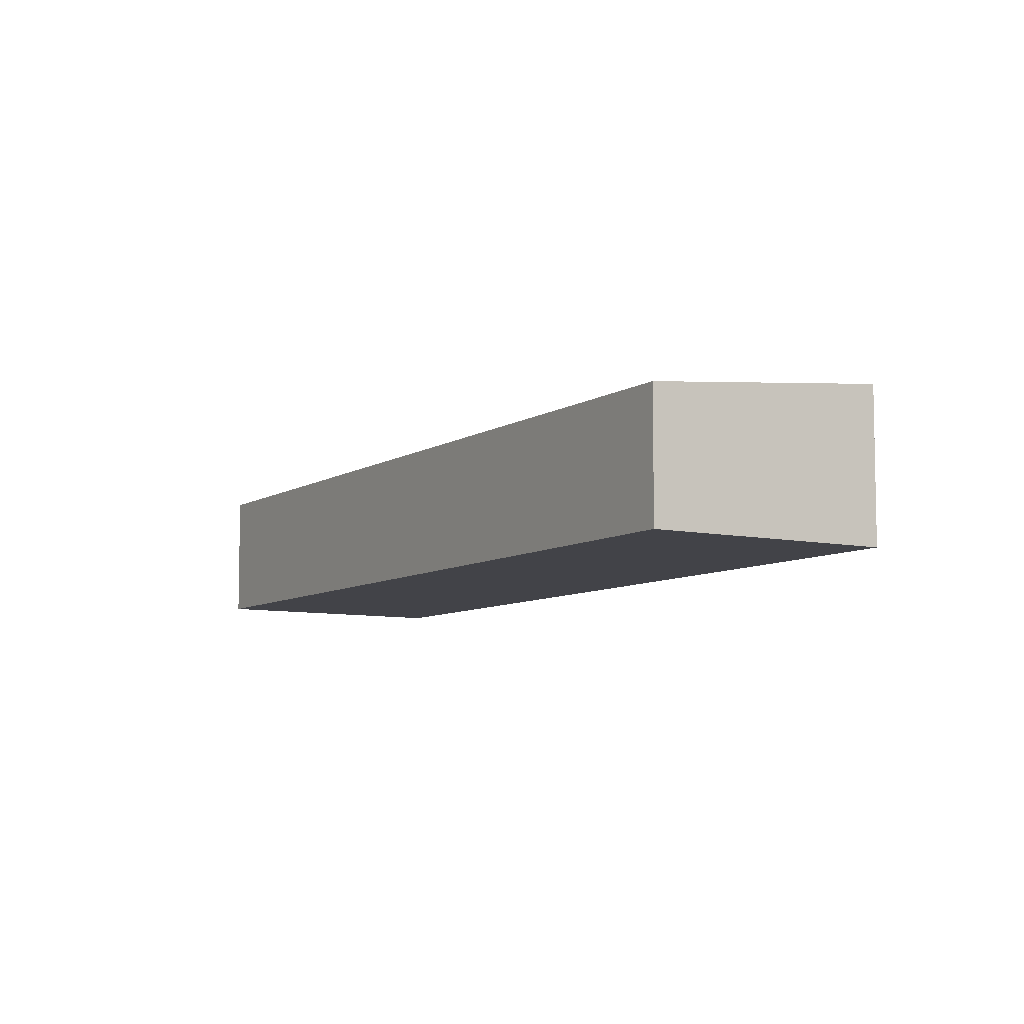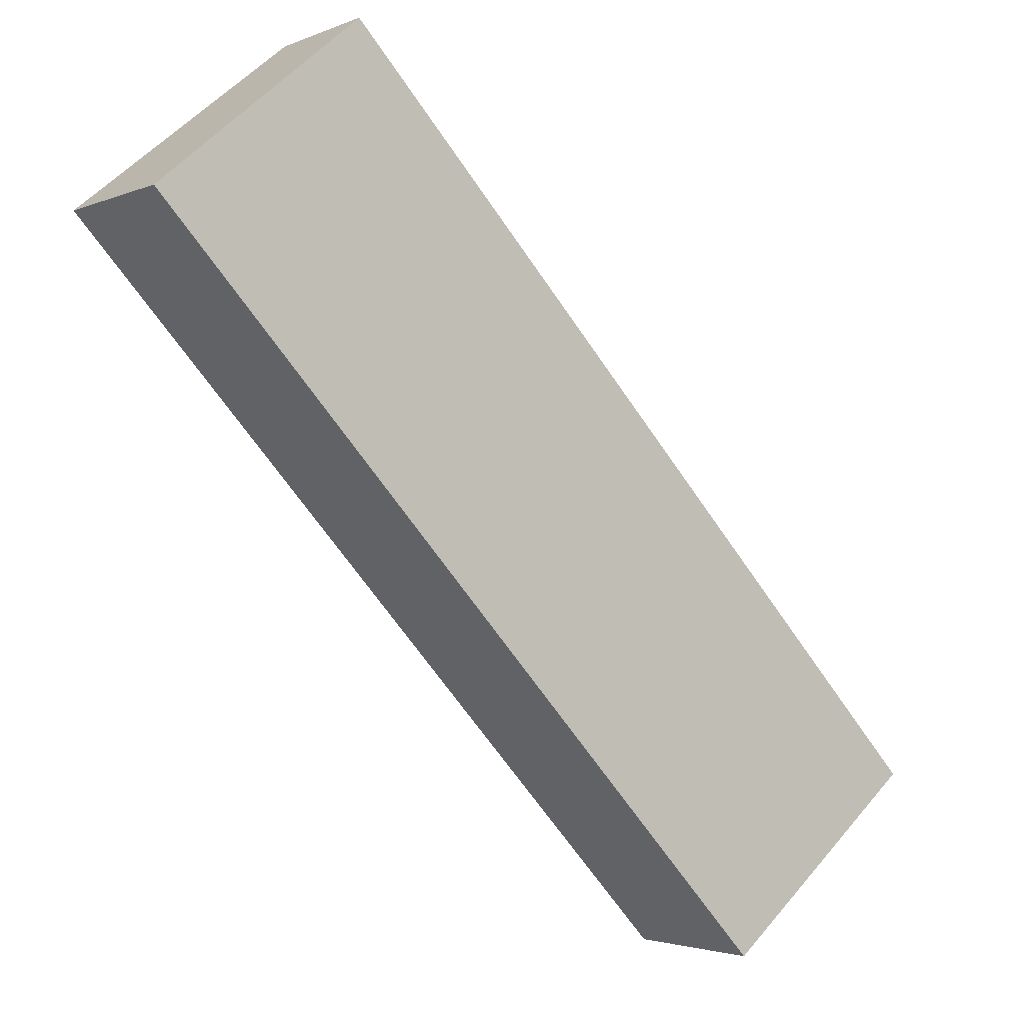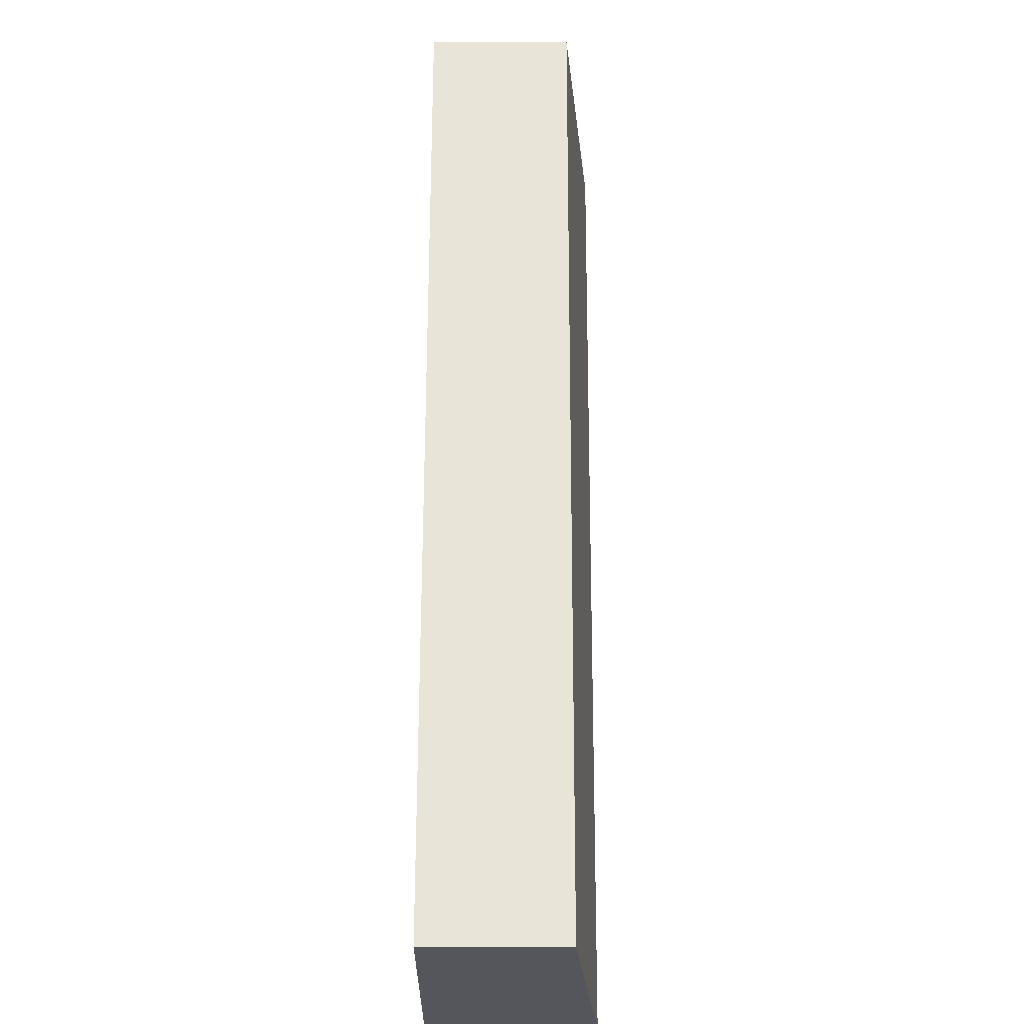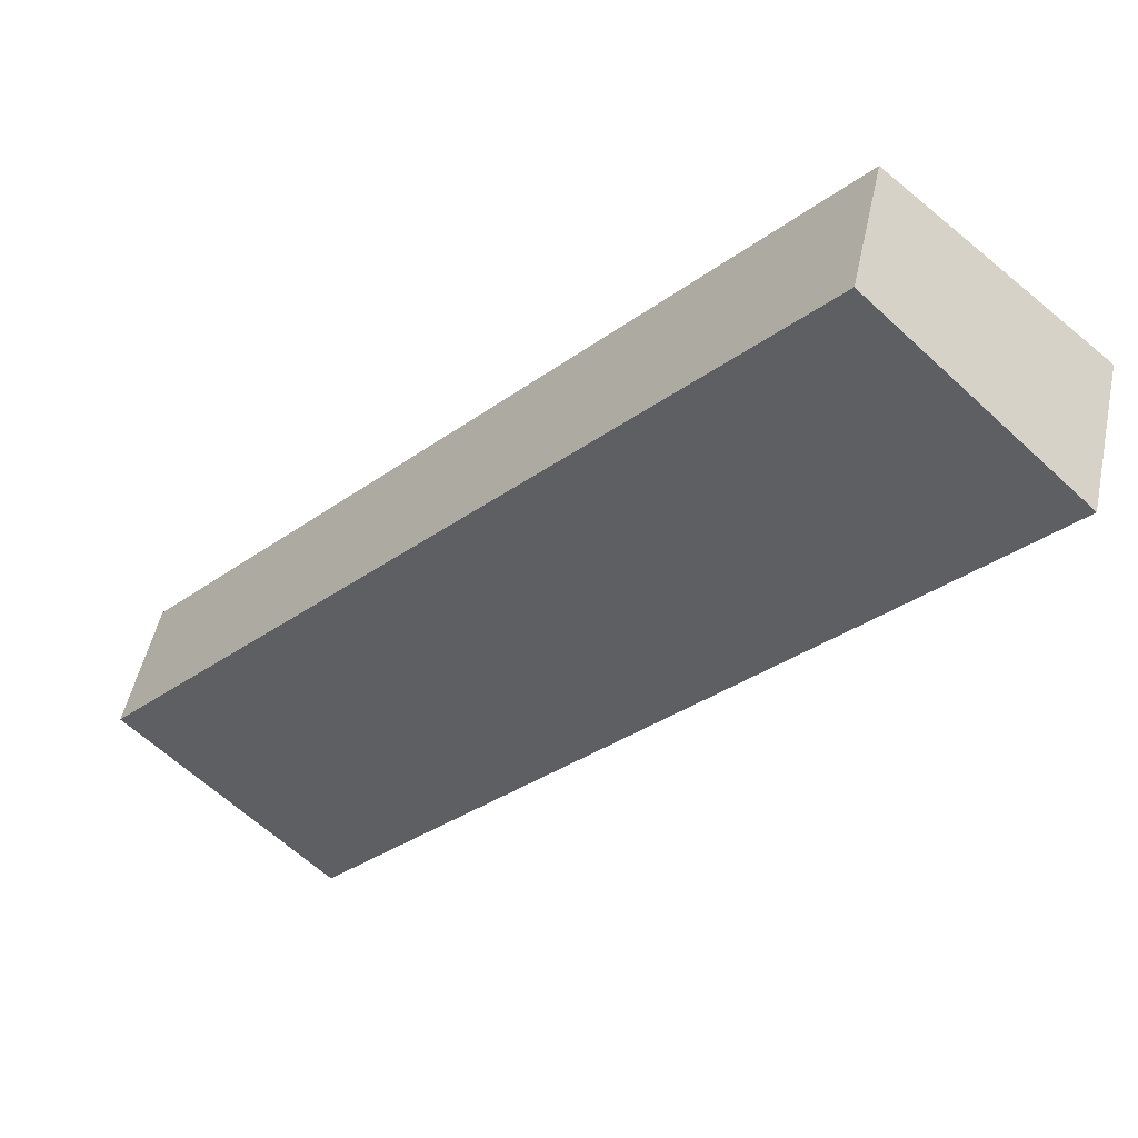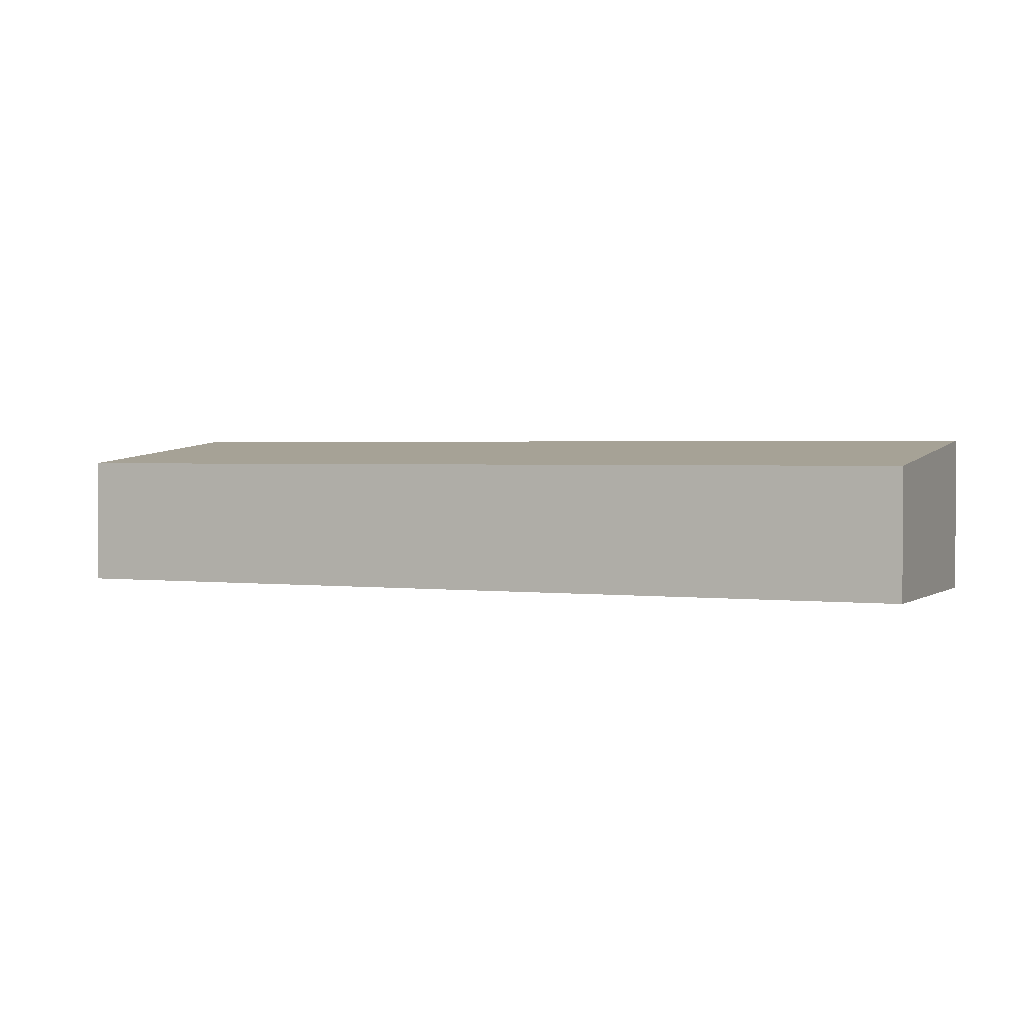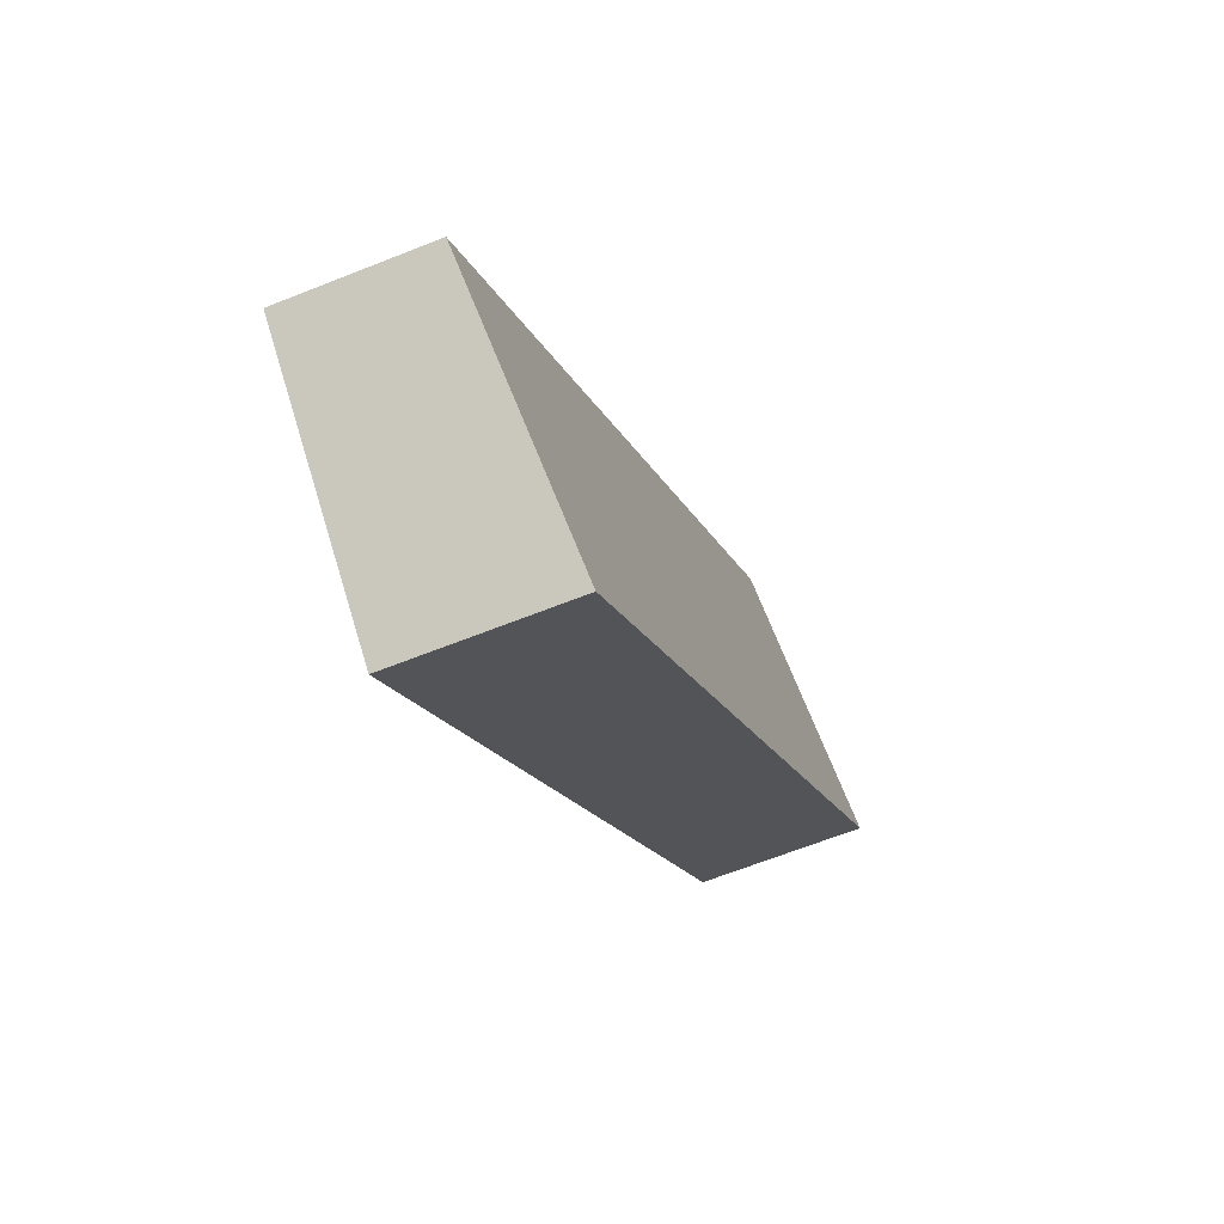
<metadata>
{"format":"obj","ext":"obj","renderer":"f3d","projection":"perspective","resolution":1024,"background":"white","views":[{"elev":-7.6,"azim":107.1,"up":"+Y"},{"elev":-2.6,"azim":-34.9,"up":"+Z"},{"elev":14.1,"azim":90.2,"up":"+Z"},{"elev":49.9,"azim":-168.1,"up":"+Z"},{"elev":1.7,"azim":72.5,"up":"+Y"},{"elev":-63.0,"azim":112.2,"up":"+Z"}]}
</metadata>
<code>
v  16.26 1.073e-15 -17.53
v  5.082 -2.637e-16 4.306
v  0 0 0
v  21.35 8.095e-16 -13.22
v  5.082 3.367 4.306
v  16.26 4.004 -17.53
v  8.542e-05 4.004 -0.0001268
v  21.35 3.367 -13.22
g defaultobject
f 1 2 3
f 2 1 4
f 5 6 7
f 6 5 8
f 7 1 3
f 1 7 6
f 1 8 4
f 8 1 6
f 4 5 2
f 5 4 8
f 5 3 2
f 3 5 7

</code>
